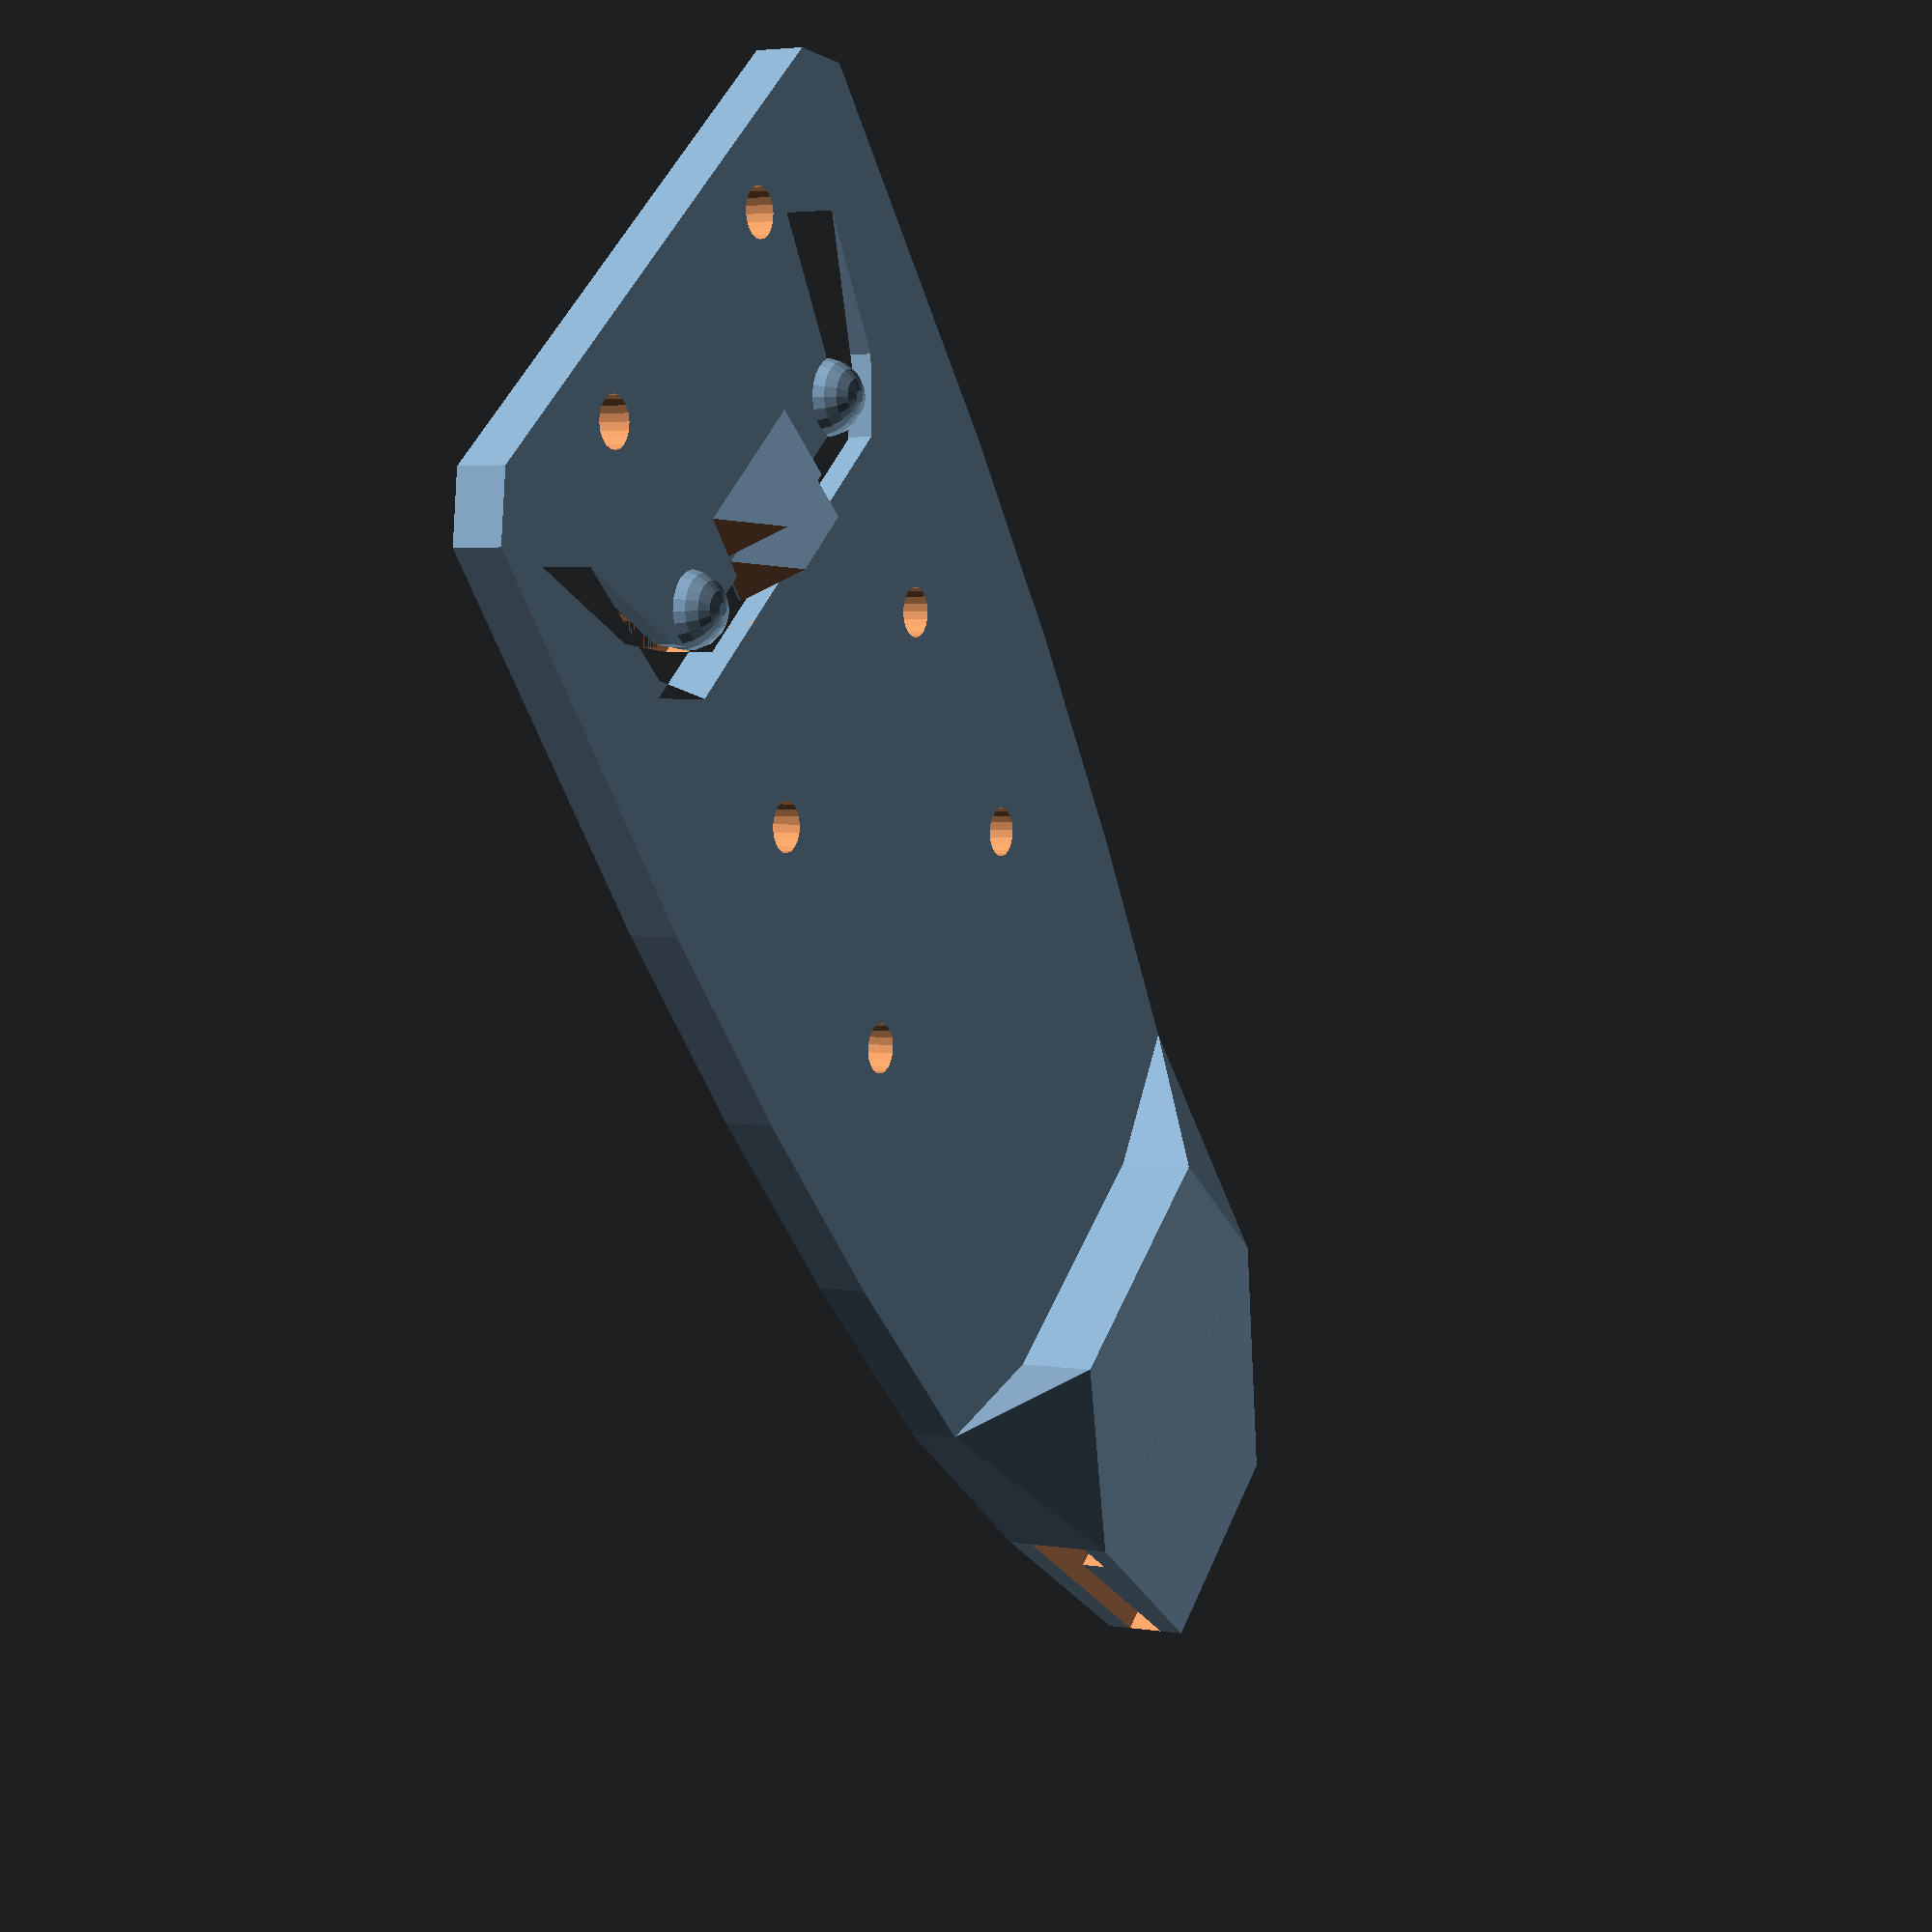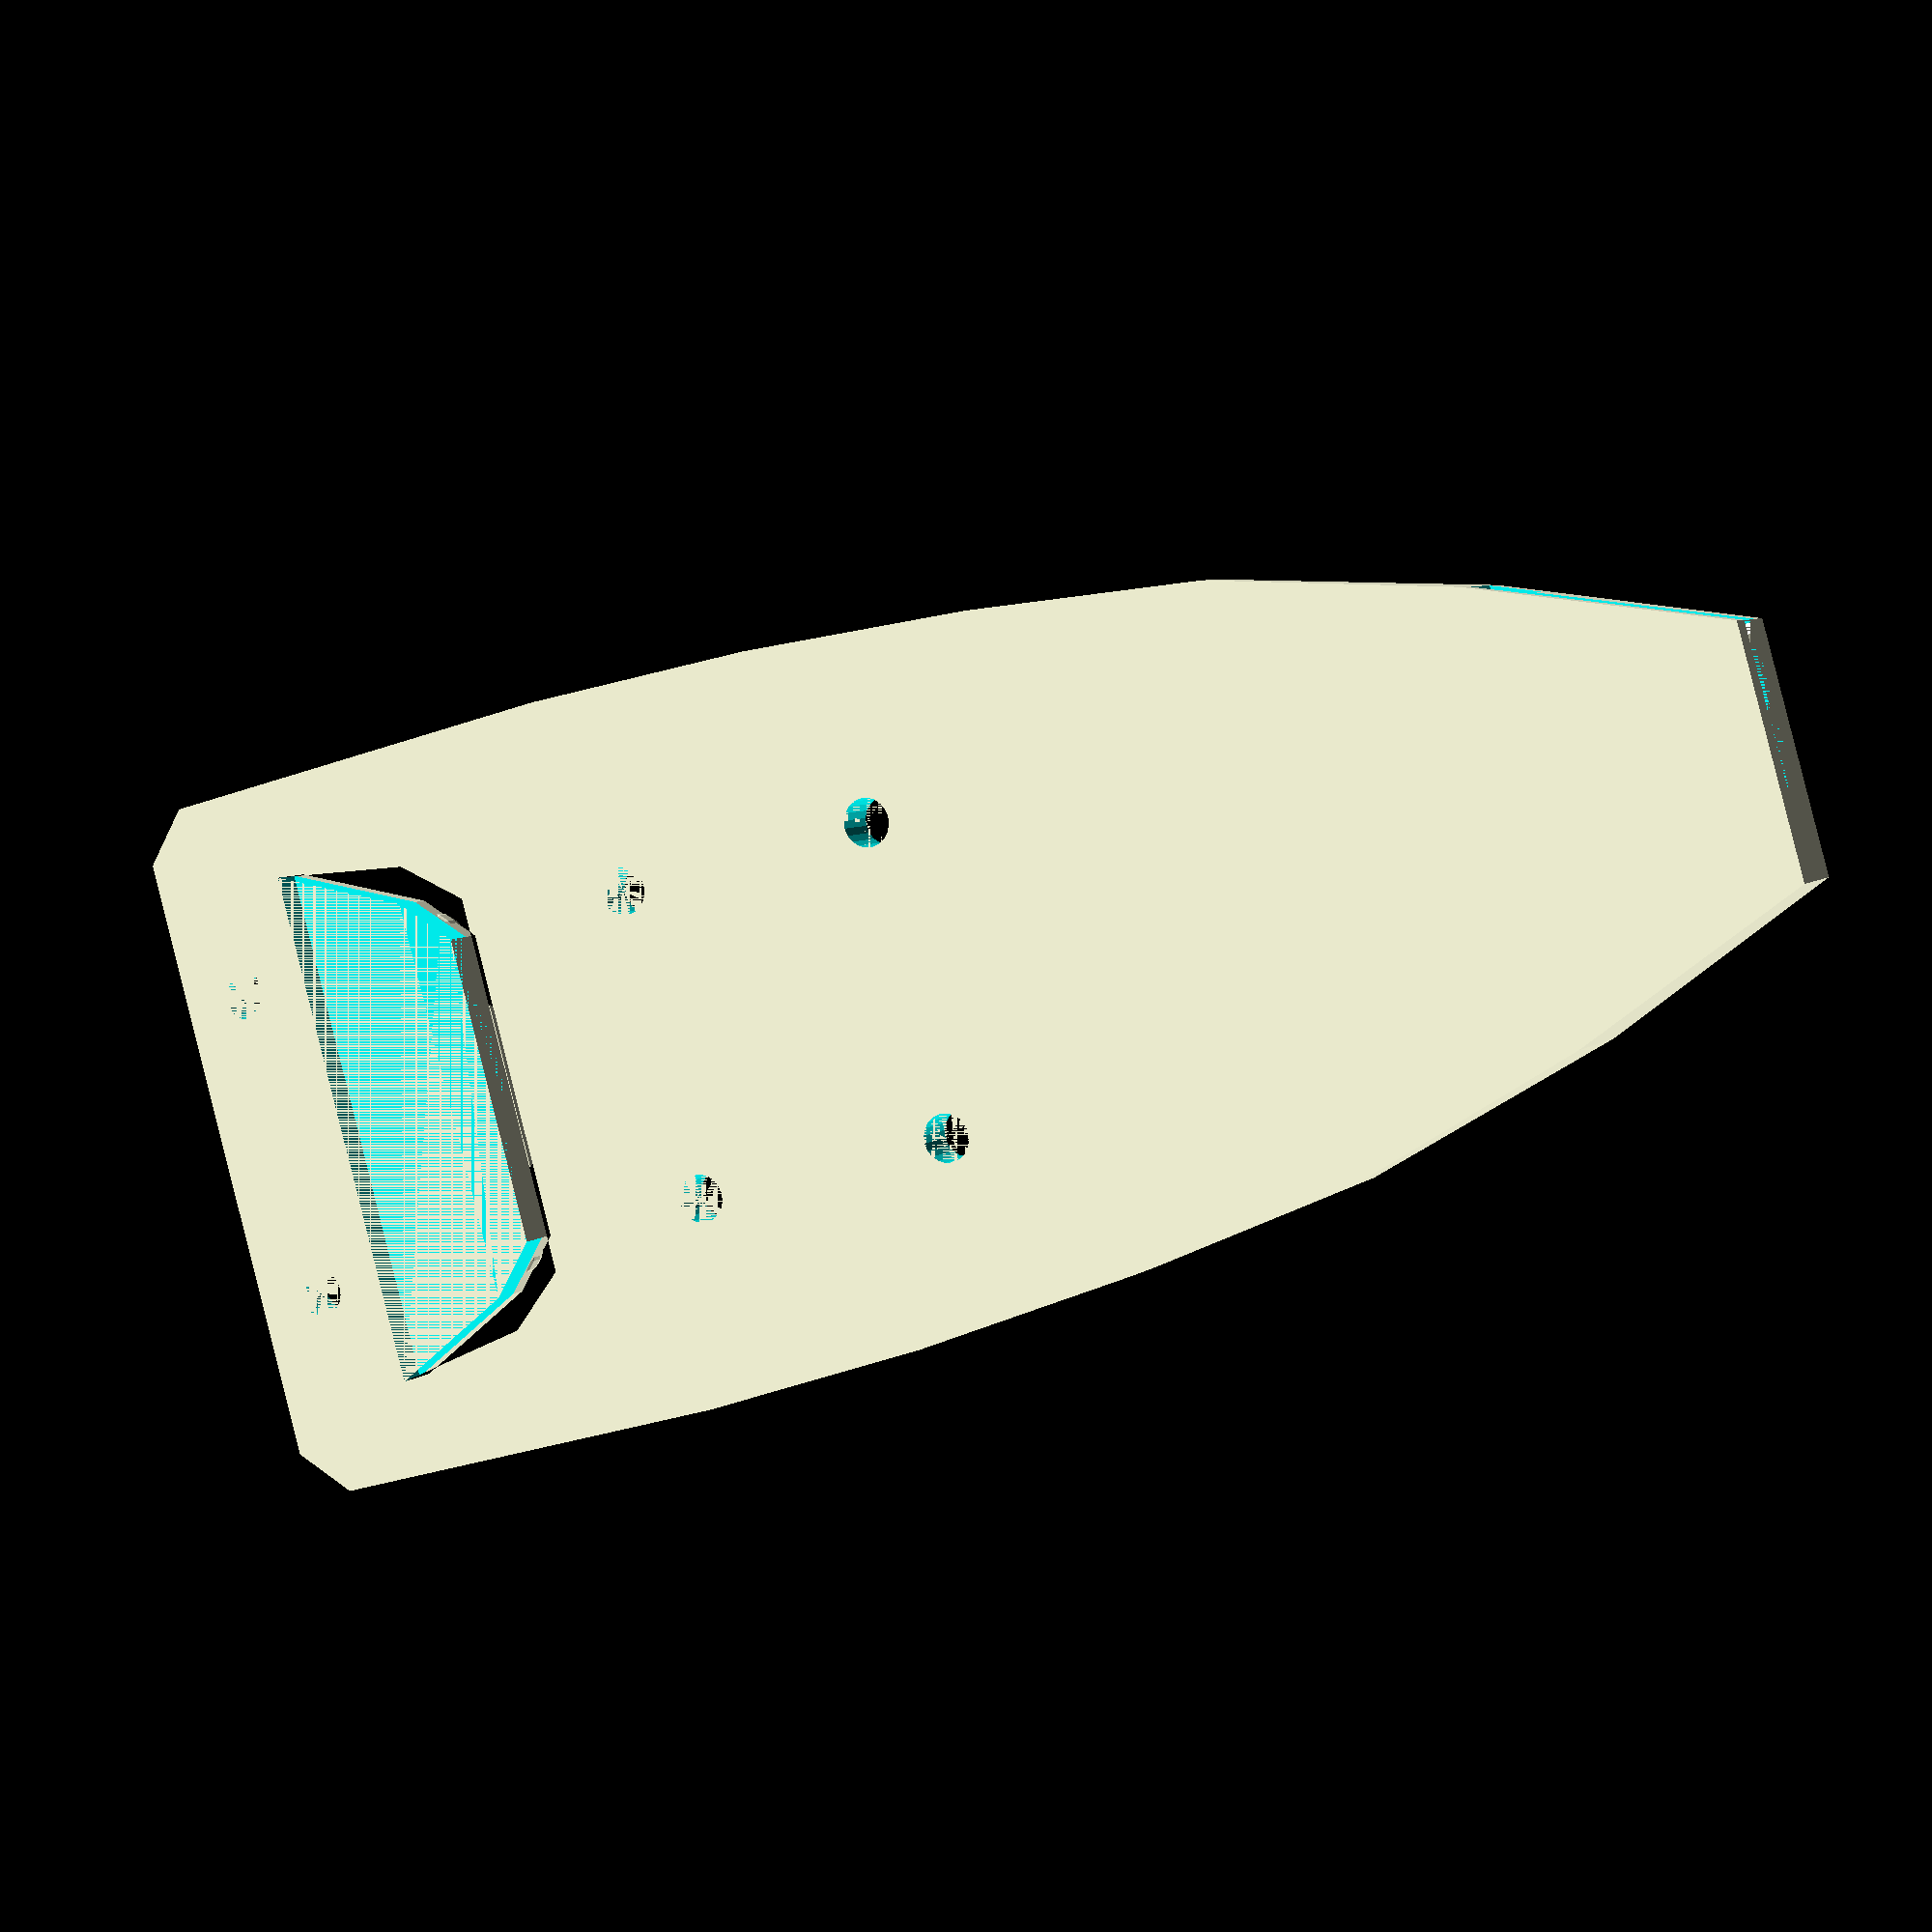
<openscad>
// In order to fit the backband, this piece needs to be cylindrically
// deformed before printing.
// I do this in MeshLab using
//  Filters->Smoothing, Fairing and Deformation->Geometric Function
// and then entering in z+sqrt(90^2-(x-35)^2)-90 for the z function

bodyPolygon = [[0,10],[0,20],[10,24],[20,27],[30,28.5],[40,29.5],[50,30],[68,30],[70,28],
[70,2],[68,0],[50,0],[40,0.5],[30,1.5],[20,3],[10,6],
[55.5,7],[58,5],[64,4],[58.5,6.5],[56.5,8.5],[56.5,21.5],[58.5,23.5],[64,26],[58,25],[55.5,23]];

union() {
    difference() {
        union() {
            //body
            linear_extrude(height=2) {
                polygon(points = bodyPolygon, paths = [[0,1,2,3,4,5,6,7,8,9,10,11,12,13,14,15],[16,17,18,19,20,21,22,23,24,25]],convexity=6);
            }
            
				//strap housing
            polyhedron(points = [[bodyPolygon[0][0],bodyPolygon[0][1],2],
                [bodyPolygon[1][0],bodyPolygon[1][1],2],
                [bodyPolygon[2][0],bodyPolygon[2][1],2],
                [bodyPolygon[3][0],bodyPolygon[3][1],2],
                [bodyPolygon[14][0],bodyPolygon[14][1],2],
                [bodyPolygon[15][0],bodyPolygon[15][1],2],
                [bodyPolygon[0][0],bodyPolygon[0][1],3.5],
                [bodyPolygon[1][0],bodyPolygon[1][1],3.5],
                [bodyPolygon[2][0],bodyPolygon[2][1],4.5],
                [bodyPolygon[15][0],bodyPolygon[15][1],4.5],
                [18,bodyPolygon[14][1]+6,5.15],
                [18,bodyPolygon[3][1]-6,5.15],
                [18,bodyPolygon[14][1]+6,2],
                [18,bodyPolygon[3][1]-6,2]],
                faces = [[5,4,12,13,3,2,1,0], //bottom
            [0,6,9,5],
            [5,9,4],
            [9,10,4],//blended top facet, inner
            [4,10,12], //triangular interface with cam, inner
            [10,11,13,12], //rectangular interface with cam
            [11,3,13], //triangular interface with cam, outer
            [9,8,11,10], //top
            [3,11,8],//blended top facet, outer
            [3,8,2],
            [2,8,7,1],
            [1,7,6,0],
            [6,7,8,9]]);
    
            //flap buttons
			   translate([58.5,8.5,1.75]) sphere(r=1.5,$fn=20);
			   translate([58.5,21.5,1.75]) sphere(r=1.5,$fn=20);
            
        }
        union() {
            //strap slot
            translate([0,11,1]) cube([10,20,1.5]);
            translate([8,11,1]) cube([2,20,2.5]);
            
            //mounting holes
            translate([36.5,8.5,0]) {
                cylinder(r=1,h=3,$fn=20);
            }
            translate([36.5,21.5,0]) {
                cylinder(r=1,h=3,$fn=20);
            }
            translate([48,8.5,0]) {
                cylinder(r=1,h=3,$fn=20);
            }
            translate([48,21.5,0]) {
                cylinder(r=1,h=3,$fn=20);
            }
            translate([67,8.5,0]) {
                cylinder(r=1,h=3,$fn=20);
            }
            translate([67,21.5,0]) {
                cylinder(r=1,h=3,$fn=20);
            }
            //flex gap
            linear_extrude(height=1.25) {
                polygon(points = [[bodyPolygon[18][0],bodyPolygon[18][1]],
                [bodyPolygon[19][0],bodyPolygon[17][1]],
                [bodyPolygon[20][0],bodyPolygon[16][1]],
                [bodyPolygon[21][0],bodyPolygon[25][1]],
                [bodyPolygon[22][0],bodyPolygon[24][1]],
                [bodyPolygon[23][0],bodyPolygon[23][1]]],
                paths = [[0,1,2,3,4,5]],
                convexity=6);
            }
        }
    }
    
    //strap retainer
    translate([0,19.5,2.7]) rotate([0,90,0]) cylinder(r=0.5,h=8,$fn=8);
    
    //teeth
    translate([56.5,11.5,3.75])
    difference() {
        rotate([-90,0,0]) {
            linear_extrude(height=7) {
                polygon(points = [[0,0],[0,2],[2,2]]);
            }
            linear_extrude(height=7) {
                polygon(points = [[2,0],[2,2],[4,2]]);
            }
        }
        translate([-1,0,0])
        rotate([0,90,0]) {
            linear_extrude(height=8) {
                polygon(points = [[-0.1,5],[-0.1,7.1],[2,7.1]]);
            }
            linear_extrude(height=8) {
                polygon(points = [[-0.1,-0.1],[-0.1,2],[2,-0.1]]);
            }
        }
    }
}
</openscad>
<views>
elev=176.3 azim=51.0 roll=241.6 proj=p view=solid
elev=174.5 azim=195.7 roll=335.4 proj=p view=solid
</views>
